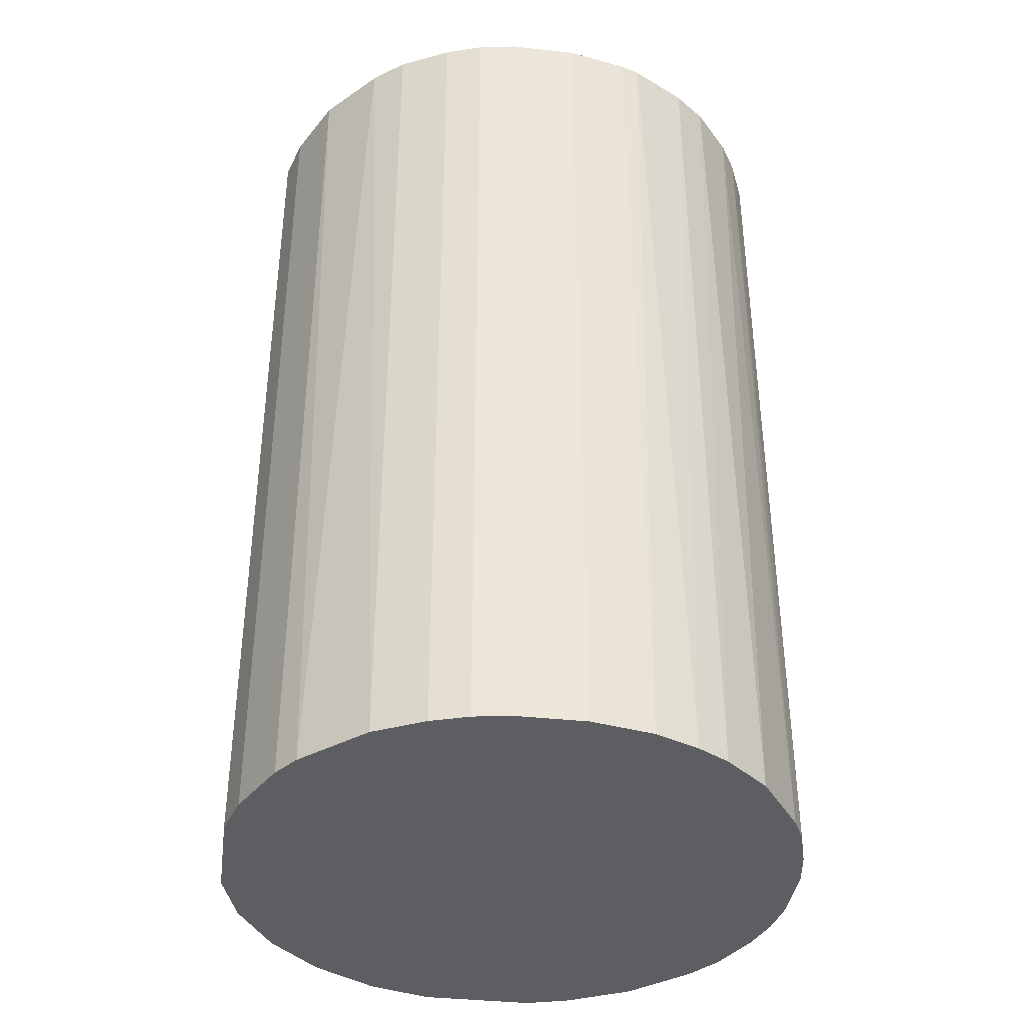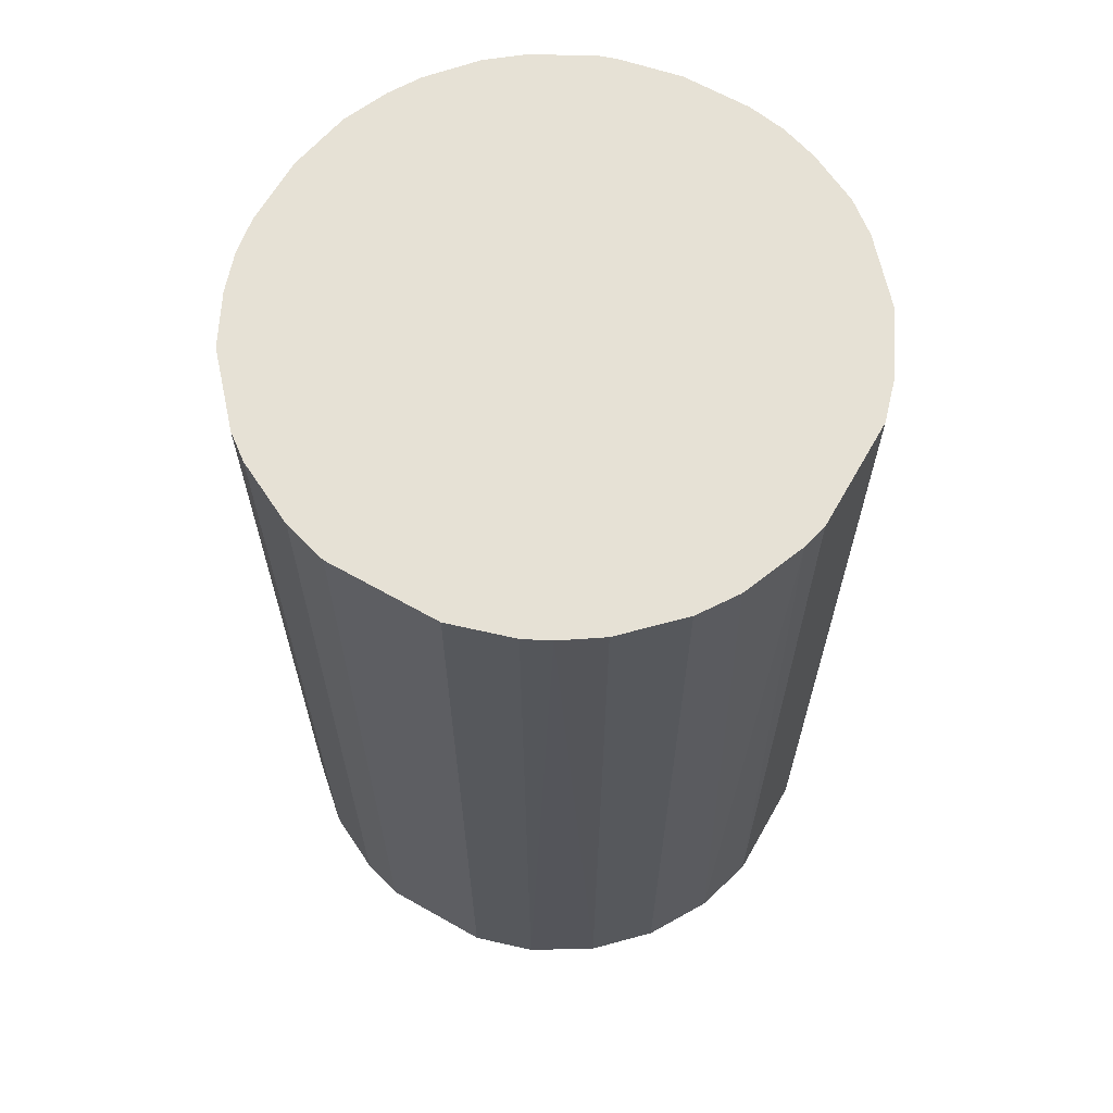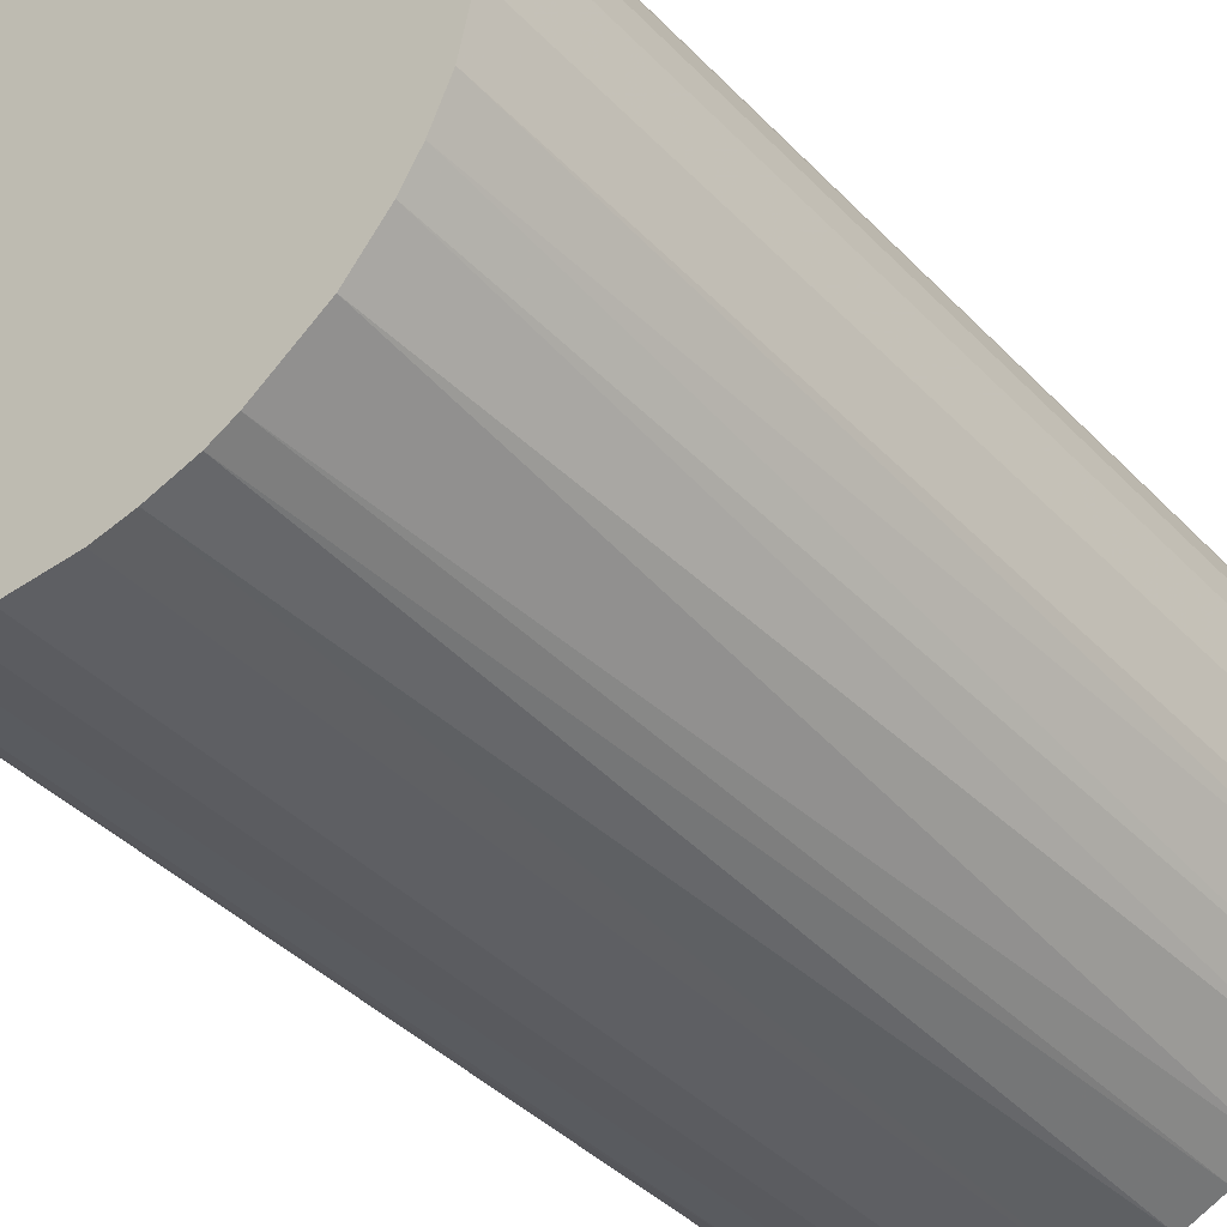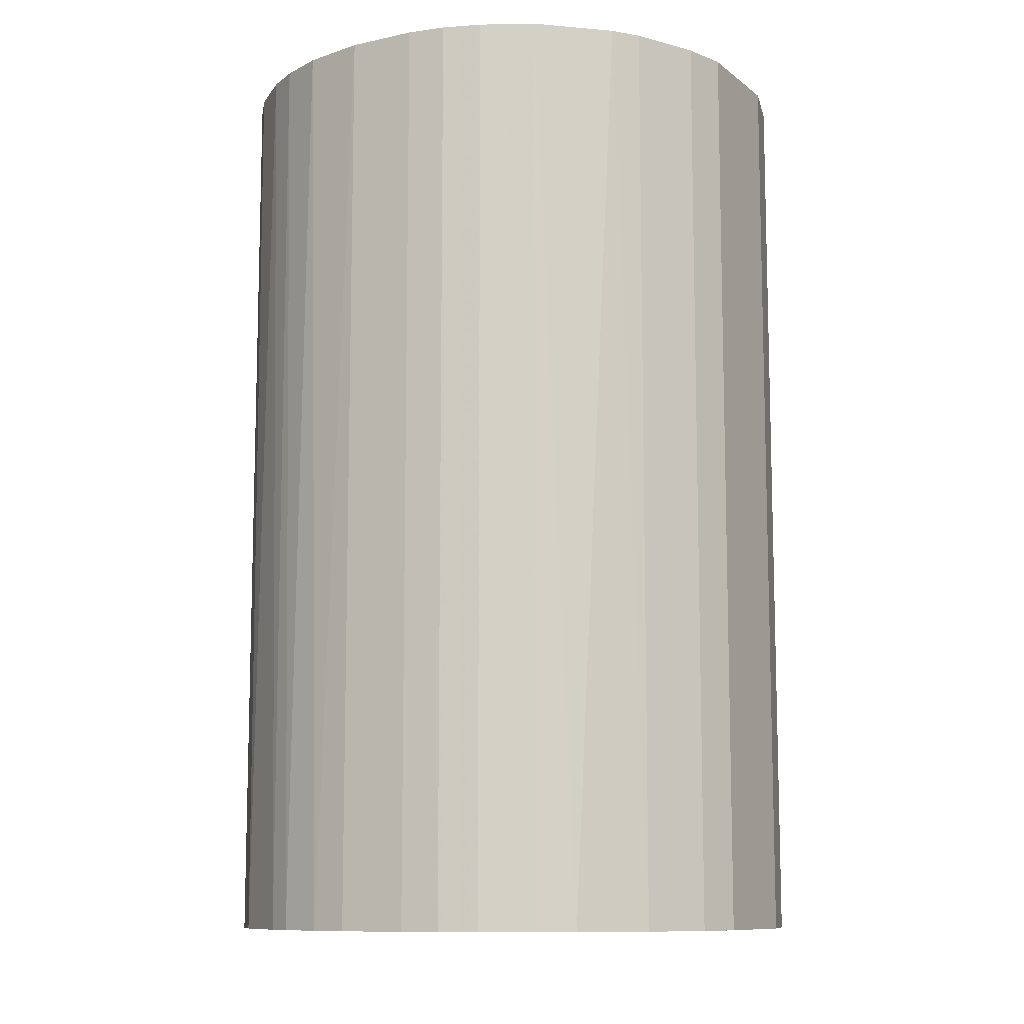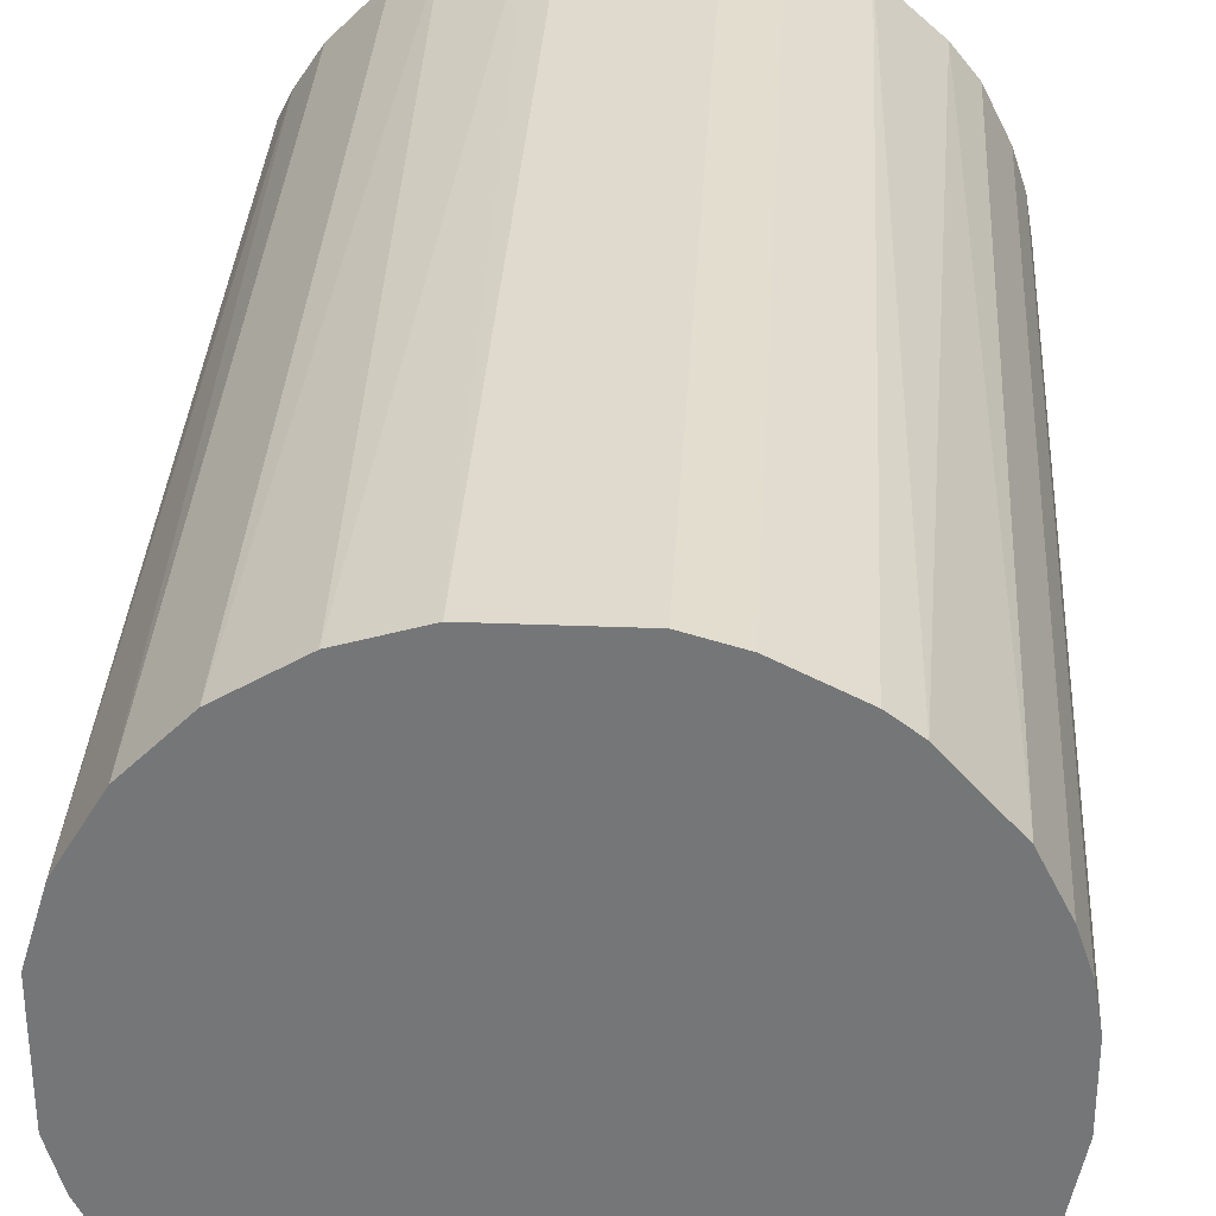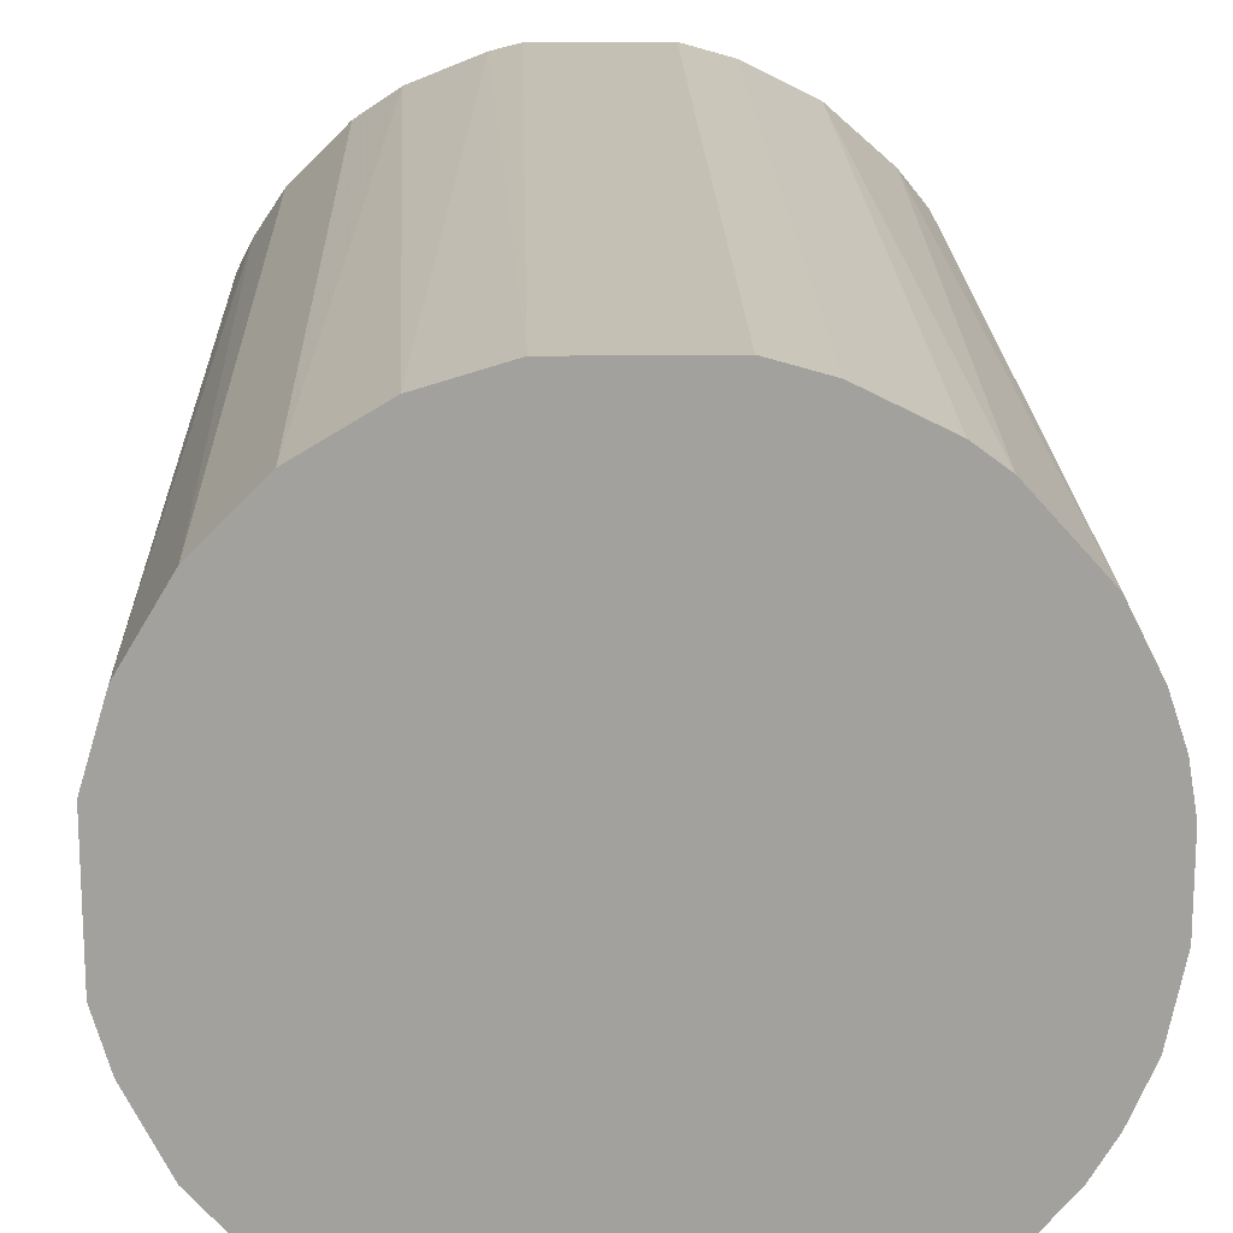
<metadata>
{"format":"obj","ext":"obj","renderer":"f3d","projection":"perspective","resolution":1024,"background":"white","views":[{"elev":-38.5,"azim":-97.7,"up":"+Z"},{"elev":64.7,"azim":119.7,"up":"+Z"},{"elev":-41.4,"azim":-140.6,"up":"+Y"},{"elev":-10.2,"azim":29.2,"up":"+Z"},{"elev":32.8,"azim":-176.8,"up":"+Y"},{"elev":18.2,"azim":178.5,"up":"+Y"}]}
</metadata>
<code>
o convex_0
v -0.01094 0.02967 0.05009
v -0.003494 -0.03125 -0.05009
v -0.007554 -0.03057 -0.05009
v 0.005979 0.03103 -0.05009
v 0.03103 -0.006201 0.05009
v -0.02989 -0.01026 0.05009
v -0.03057 0.008009 -0.05009
v 0.03103 -0.006201 -0.05009
v 0.008009 -0.03057 0.05009
v 0.02493 0.01951 0.05009
v 0.02087 -0.0238 -0.05009
v 0.02899 0.01274 -0.05009
v -0.02786 -0.015 -0.05009
v -0.015 -0.02786 0.05009
v -0.02921 0.01207 0.05009
v -0.01771 0.02628 -0.05009
v 0.008686 0.03034 0.05009
v 0.02425 -0.02042 0.05009
v 0.01952 0.02493 -0.05009
v 0.03103 0.005979 0.05009
v -0.02177 -0.02312 -0.05009
v -0.0238 0.02087 0.05009
v 0.008009 -0.03057 -0.05009
v -0.02312 -0.02177 0.05009
v -0.0062 0.03103 -0.05009
v -0.02651 0.01748 -0.05009
v -0.03125 -0.003488 -0.05009
v -0.03125 0.003949 0.05009
v -0.003494 -0.03125 0.05009
v 0.02628 -0.0177 -0.05009
v 0.01748 -0.02651 0.05009
v 0.01545 0.02764 0.05009
v -0.0062 0.03103 0.05009
v 0.03103 0.005979 -0.05009
v 0.02967 -0.01094 0.05009
v 0.01275 0.02899 -0.05009
v -0.015 -0.02786 -0.05009
v -0.01771 0.02628 0.05009
v 0.02493 0.01951 -0.05009
v 0.01207 -0.02921 -0.05009
v 0.02764 0.01545 0.05009
v 0.003949 -0.03125 -0.05009
v -0.03125 -0.003488 0.05009
v -0.01026 -0.02989 0.05009
v -0.02583 -0.01838 0.05009
v -0.02042 0.02425 -0.05009
v 0.005979 0.03103 0.05009
v 0.01952 0.02493 0.05009
v -0.02989 -0.01026 -0.05009
v -0.01094 0.02967 -0.05009
v 0.02967 -0.01094 -0.05009
v -0.01839 -0.02583 0.05009
v 0.01748 -0.02651 -0.05009
v -0.02651 0.01748 0.05009
v 0.003949 -0.03125 0.05009
v -0.03125 0.003949 -0.05009
v -0.02583 -0.01838 -0.05009
v 0.02628 -0.0177 0.05009
v -0.02921 -0.01229 0.05009
v -0.02921 0.01207 -0.05009
v 0.01207 -0.02921 0.05009
v -0.01229 -0.02921 -0.05009
v 0.02899 0.01274 0.05009
v -0.03057 0.008009 0.05009
f 7 28 64
f 2 3 4
f 5 1 6
f 4 3 7
f 2 4 8
f 5 6 9
f 1 5 10
f 2 8 11
f 8 4 12
f 7 3 13
f 9 6 14
f 6 1 15
f 4 7 16
f 1 10 17
f 5 9 18
f 12 4 19
f 5 8 20
f 10 5 20
f 13 3 21
f 15 1 22
f 2 11 23
f 14 6 24
f 4 16 25
f 16 7 26
f 7 13 27
f 6 15 28
f 3 2 29
f 9 14 29
f 11 8 30
f 18 11 30
f 18 9 31
f 11 18 31
f 17 10 32
f 1 17 33
f 25 1 33
f 4 25 33
f 8 12 34
f 20 8 34
f 12 20 34
f 8 5 35
f 5 18 35
f 4 17 36
f 19 4 36
f 17 32 36
f 32 19 36
f 21 3 37
f 1 16 38
f 22 1 38
f 12 19 39
f 19 10 39
f 9 23 40
f 23 11 40
f 10 20 41
f 39 10 41
f 12 39 41
f 2 23 42
f 23 9 42
f 29 2 42
f 27 6 43
f 6 28 43
f 28 27 43
f 3 29 44
f 29 14 44
f 24 6 45
f 16 26 46
f 26 22 46
f 38 16 46
f 22 38 46
f 17 4 47
f 33 17 47
f 4 33 47
f 10 19 48
f 32 10 48
f 19 32 48
f 6 27 49
f 27 13 49
f 16 1 50
f 1 25 50
f 25 16 50
f 30 8 51
f 8 35 51
f 35 30 51
f 14 24 52
f 24 21 52
f 37 14 52
f 21 37 52
f 11 31 53
f 40 11 53
f 31 40 53
f 15 22 54
f 26 15 54
f 22 26 54
f 9 29 55
f 42 9 55
f 29 42 55
f 7 27 56
f 28 7 56
f 27 28 56
f 13 21 57
f 21 24 57
f 45 13 57
f 24 45 57
f 18 30 58
f 35 18 58
f 30 35 58
f 45 6 59
f 13 45 59
f 6 49 59
f 49 13 59
f 7 15 60
f 26 7 60
f 15 26 60
f 31 9 61
f 9 40 61
f 40 31 61
f 37 3 62
f 14 37 62
f 3 44 62
f 44 14 62
f 20 12 63
f 41 20 63
f 12 41 63
f 15 7 64
f 28 15 64

</code>
